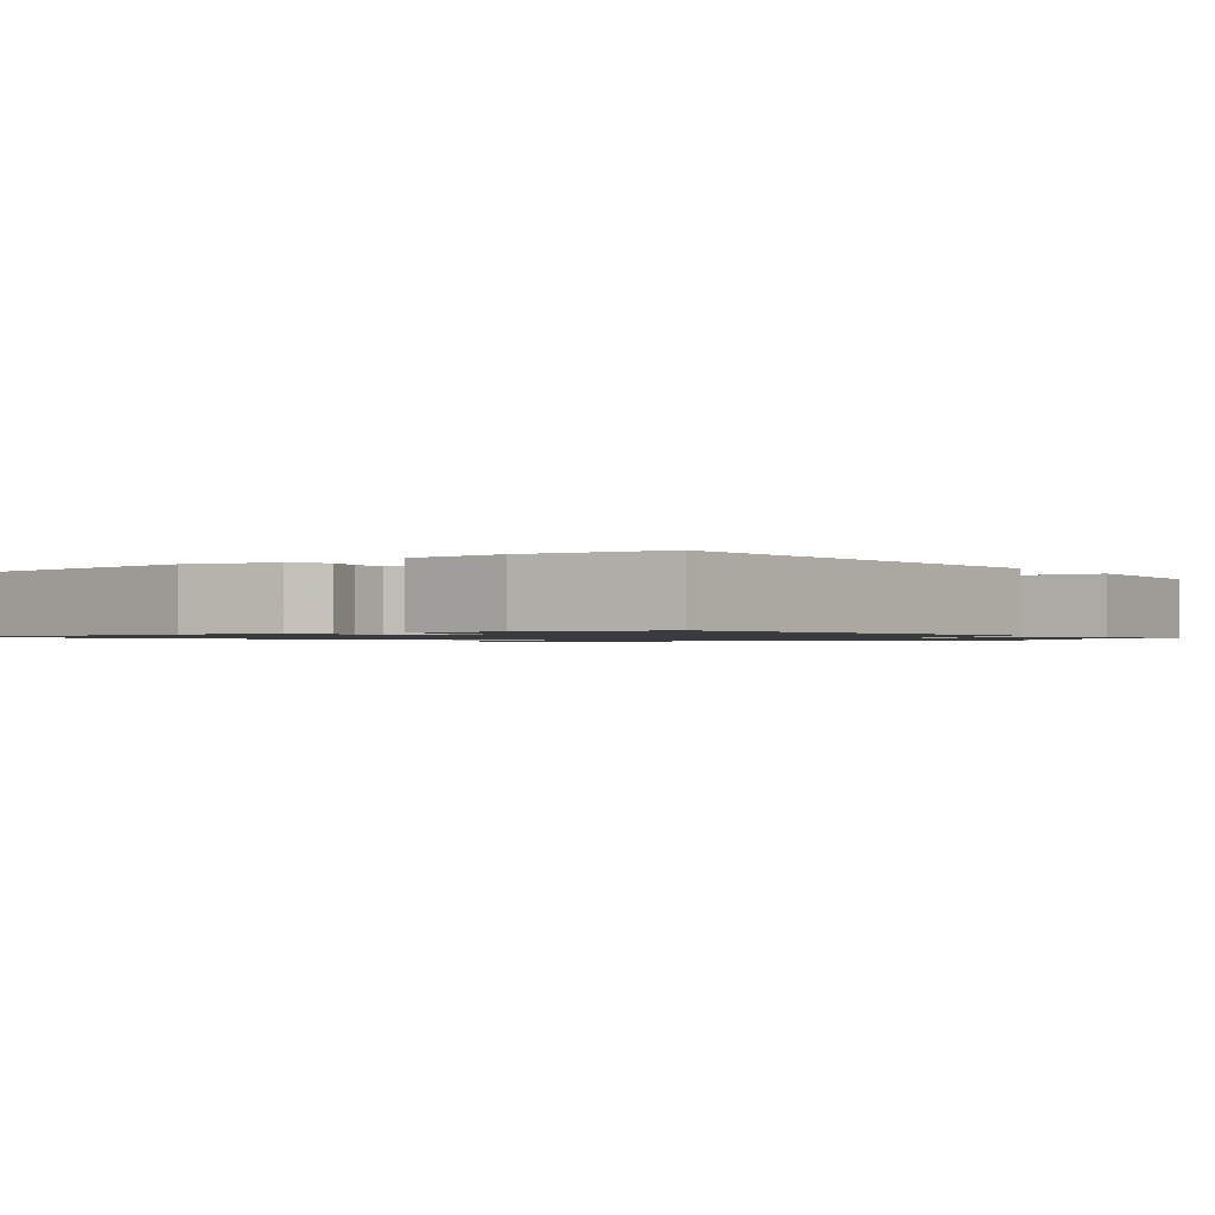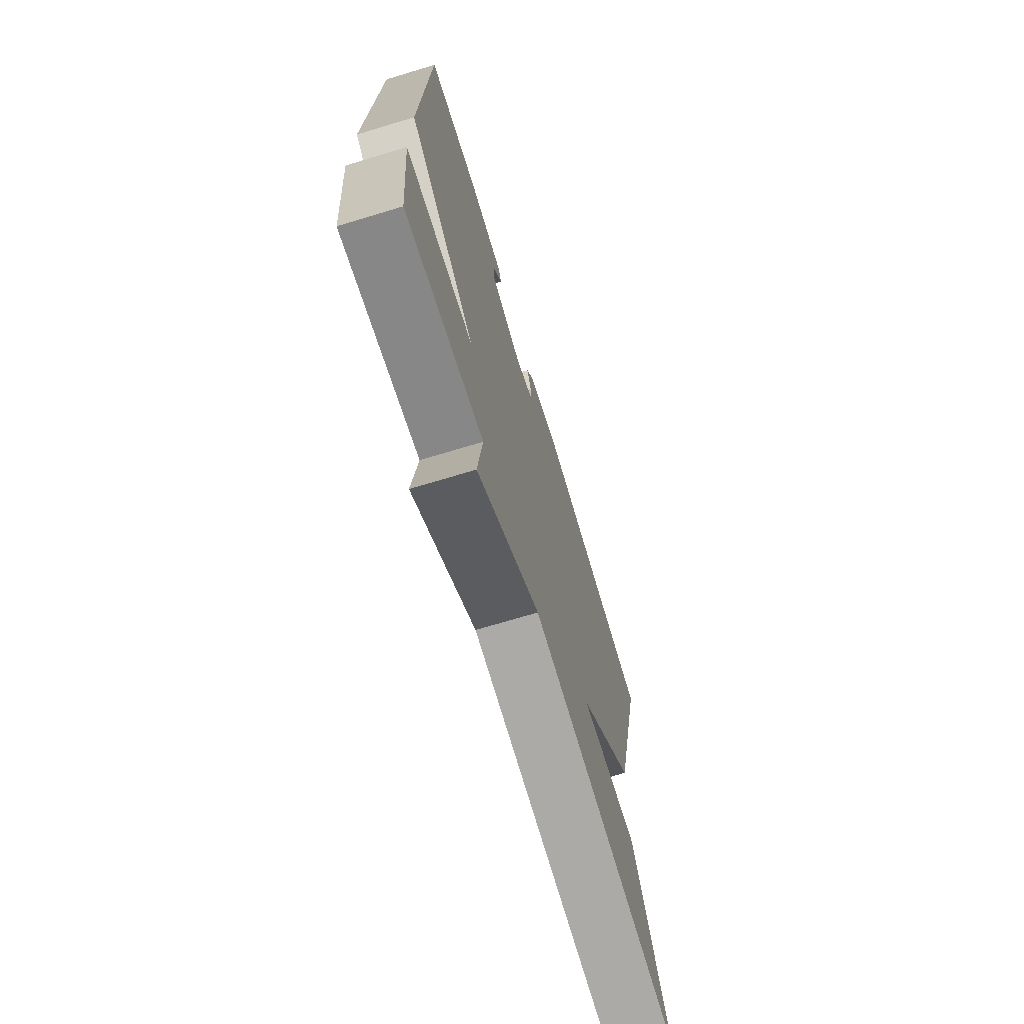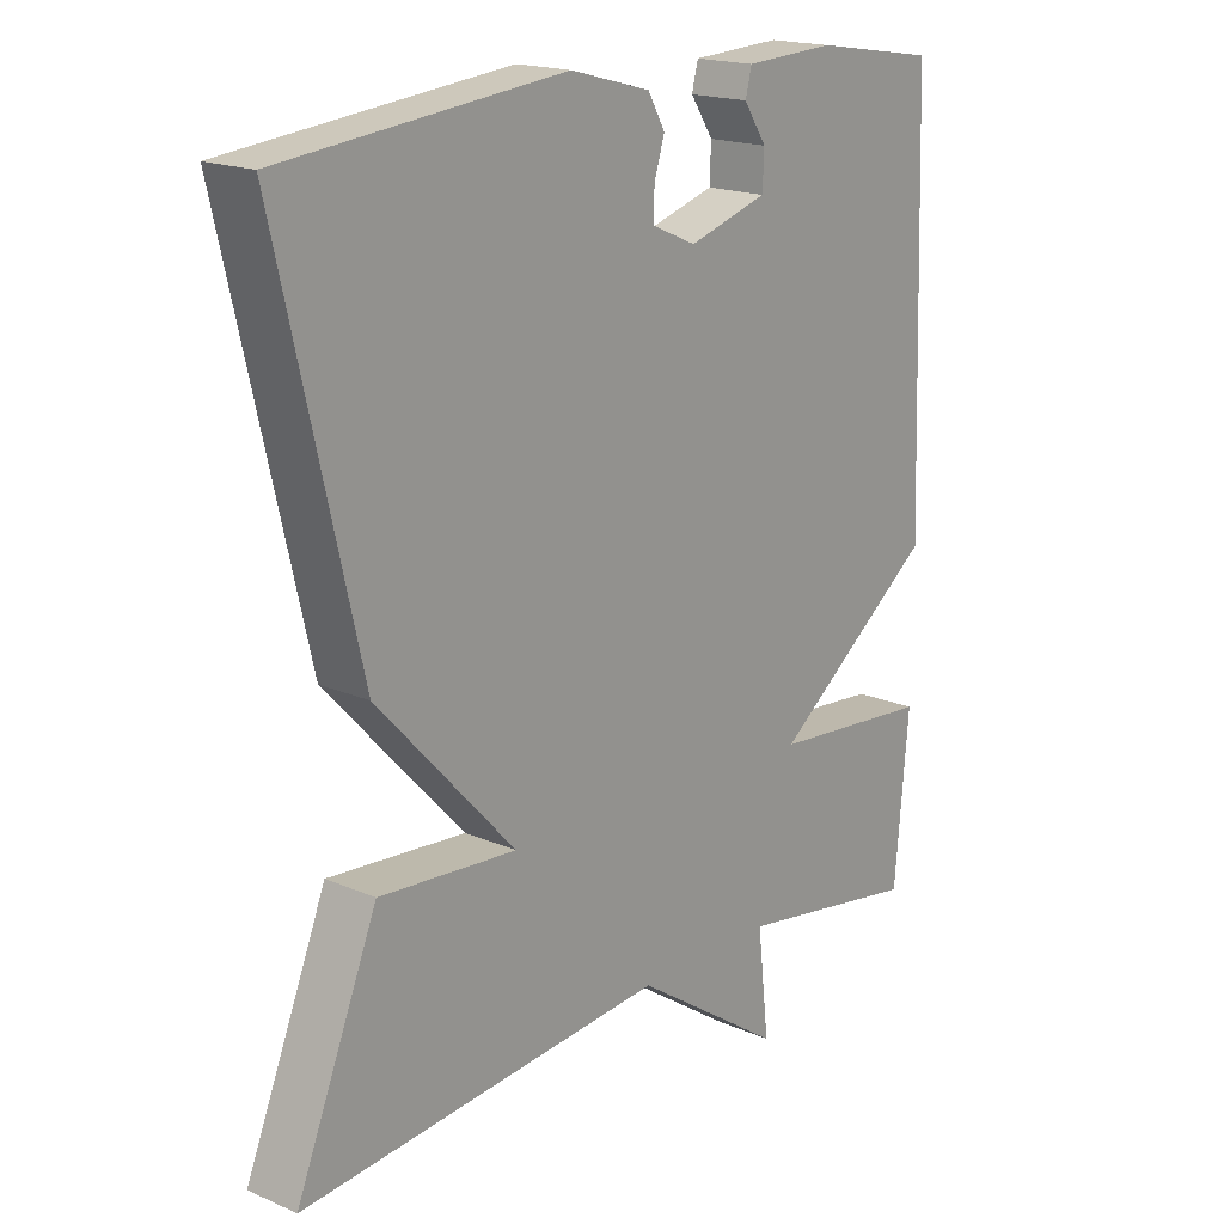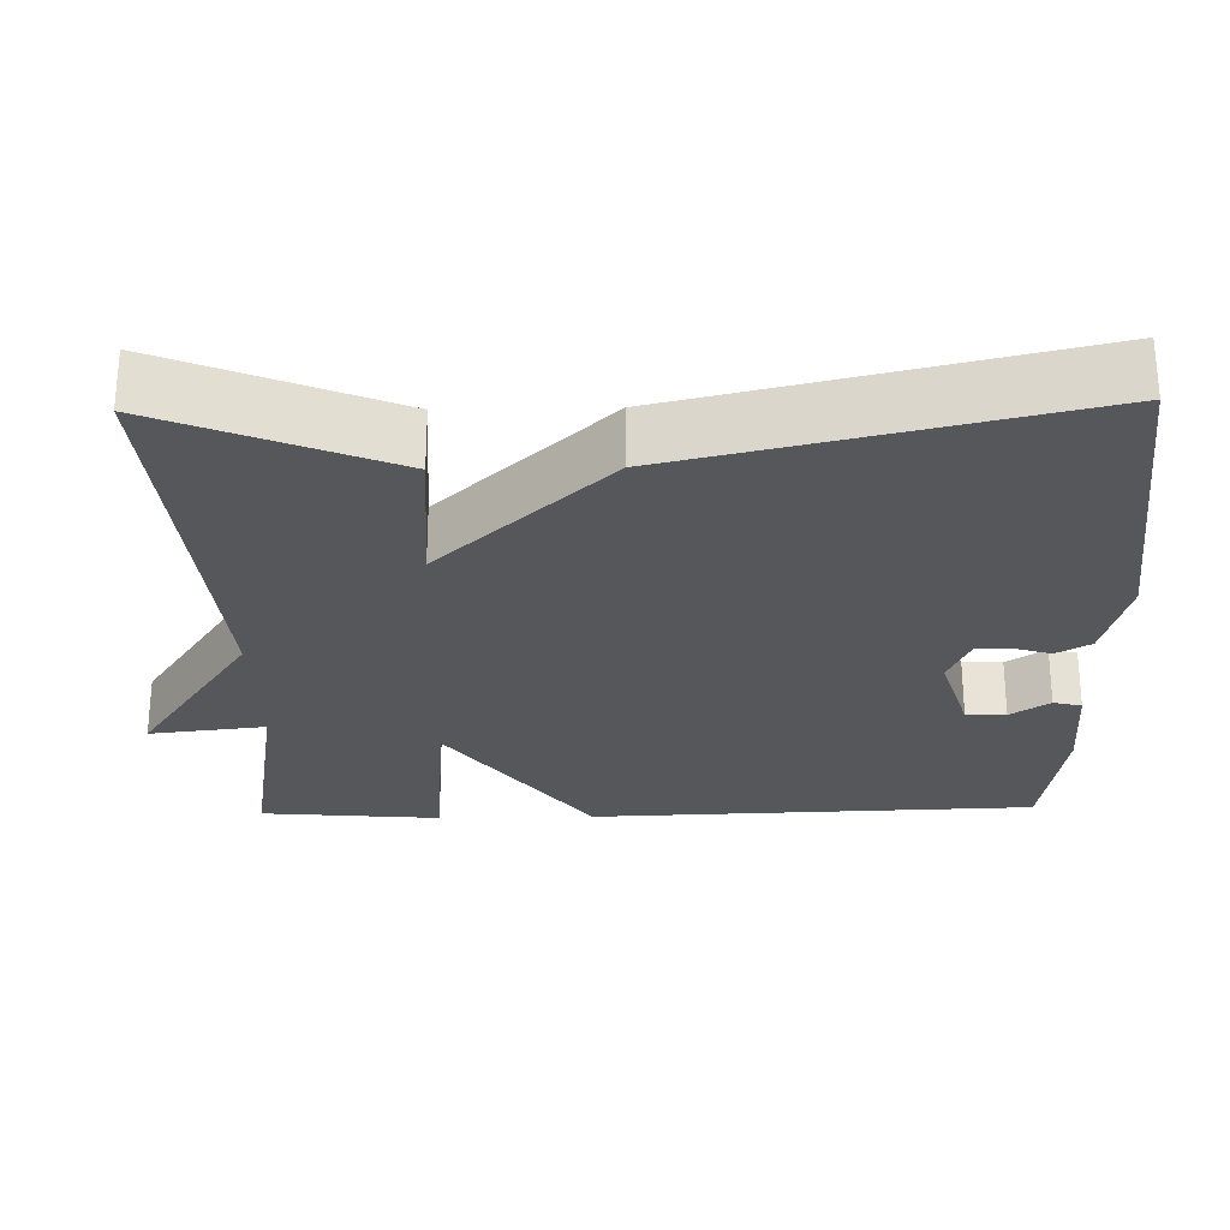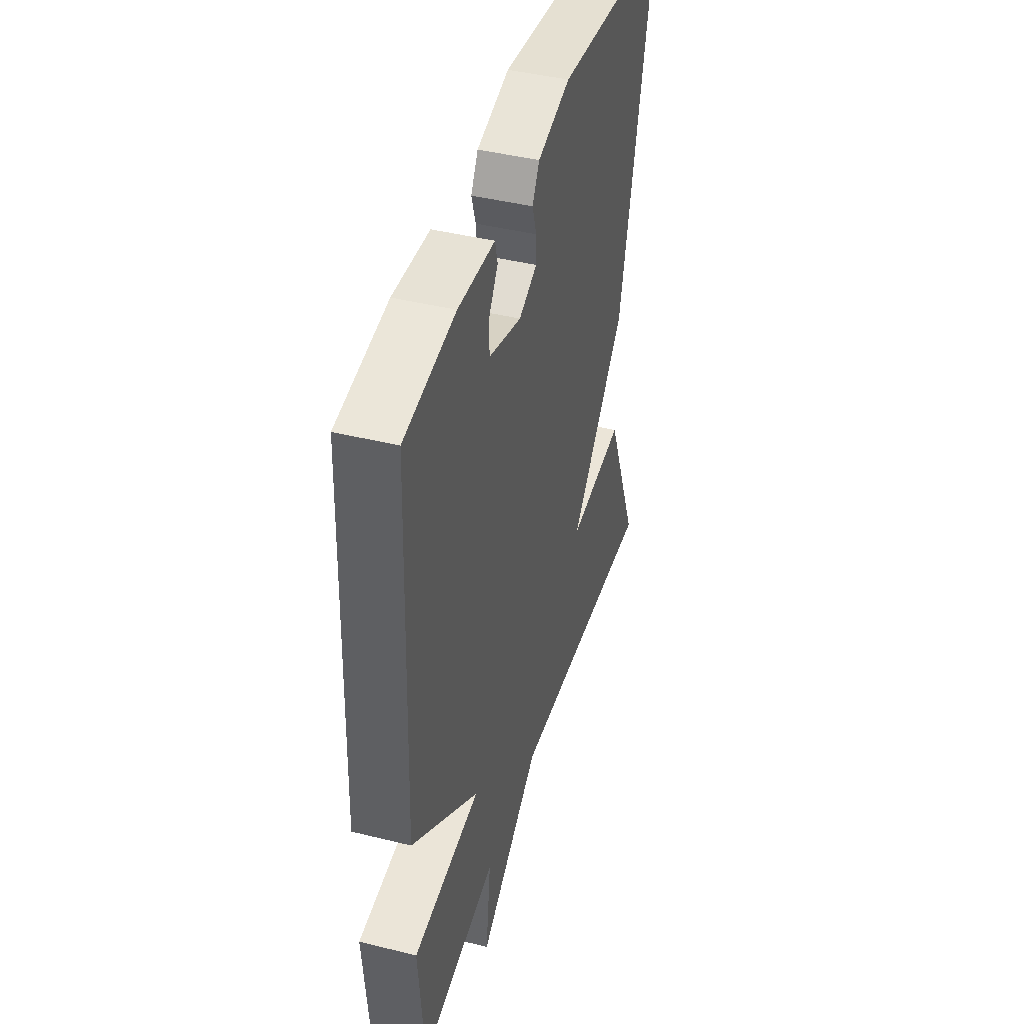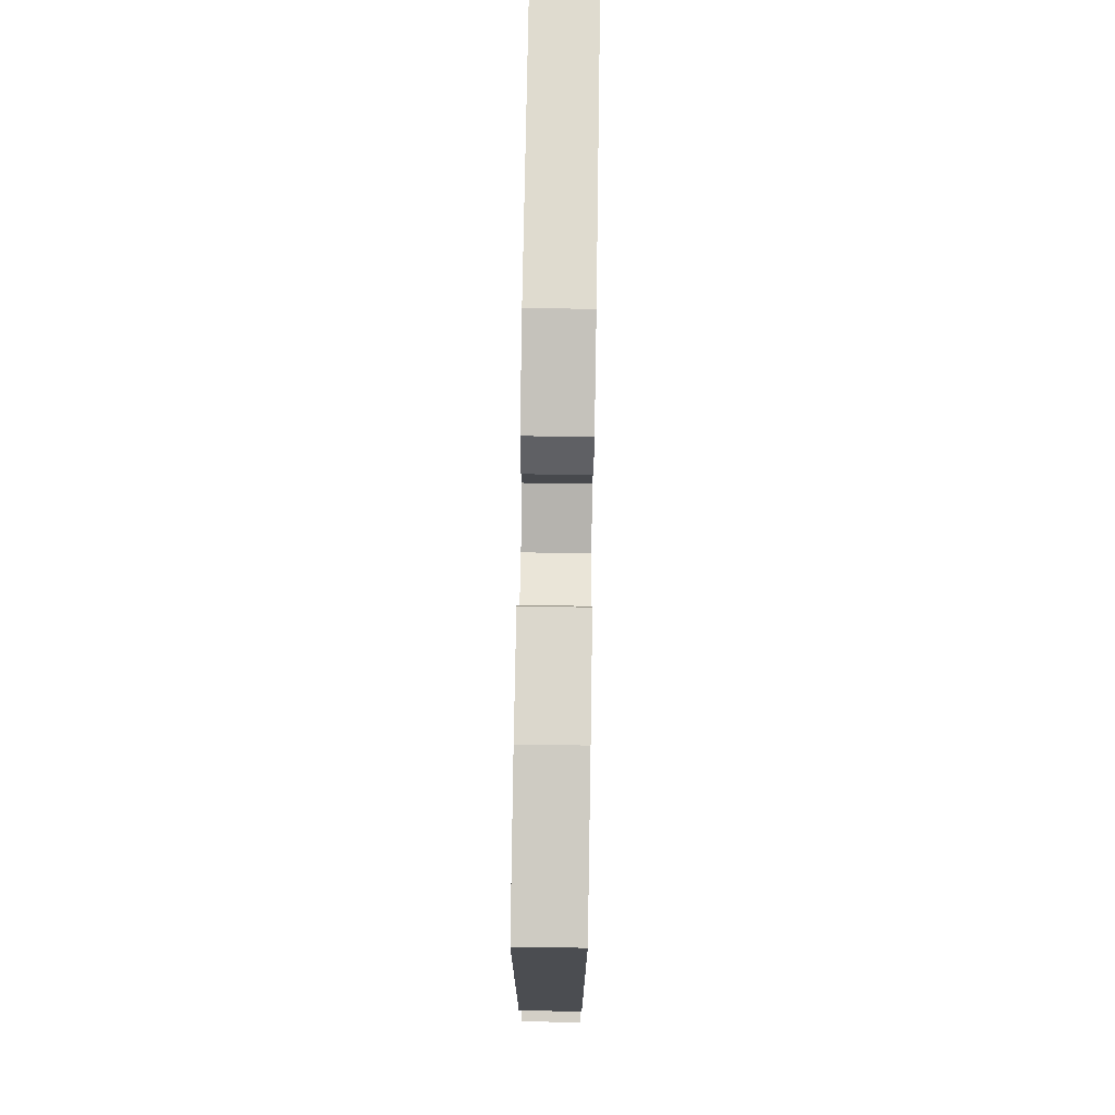
<metadata>
{"format":"obj","ext":"obj","renderer":"f3d","projection":"perspective","resolution":1024,"background":"white","views":[{"elev":-1.2,"azim":37.3,"up":"+Y"},{"elev":-71.4,"azim":106.8,"up":"+Z"},{"elev":18.2,"azim":-50.0,"up":"+Z"},{"elev":-27.0,"azim":-88.8,"up":"+Y"},{"elev":42.8,"azim":106.5,"up":"+Z"},{"elev":76.4,"azim":90.9,"up":"+Z"}]}
</metadata>
<code>
v 0.5 0.07 -0.5
v 0.23 0.07 -0.455
v 0.247 0.07 -0.603
v 0.03 0.07 -0.455
v -0.5 0.07 -0.5
v -0.382 0.07 -0.211
v -0.182 0.07 -0.227
v -0.382 0.07 -0.011
v -0.5 0.07 0.5
v -0.092 0.07 0.543
v 0.024 0.07 0.512
v 0.049 0.07 0.468
v 0.034 0.07 0.42
v 0.033 0.07 0.377
v 0.097 0.07 0.349
v 0.212 0.07 0.384
v 0.214 0.07 0.435
v 0.181 0.07 0.485
v 0.19 0.07 0.521
v 0.32 0.07 0.528
v 0.5 0.07 0.5
v 0.52 0.07 -0.07
v 0.283 0.07 -0.249
v 0.52 0.07 -0.27
v 0.5 0 -0.5
v 0.23 0 -0.455
v 0.247 0 -0.603
v 0.03 0 -0.455
v -0.5 0 -0.5
v -0.382 0 -0.211
v -0.182 0 -0.227
v -0.382 0 -0.011
v -0.5 0 0.5
v -0.092 0 0.543
v 0.024 0 0.512
v 0.049 0 0.468
v 0.034 0 0.42
v 0.033 0 0.377
v 0.097 0 0.349
v 0.212 0 0.384
v 0.214 0 0.435
v 0.181 0 0.485
v 0.19 0 0.521
v 0.32 0 0.528
v 0.5 0 0.5
v 0.52 0 -0.07
v 0.283 0 -0.249
v 0.52 0 -0.27
f 23 24 1 2
f 20 21 22 23
f 20 23 2
f 17 18 19 20
f 16 17 20 2
f 15 16 2
f 2 3 4
f 15 2 4
f 14 15 4
f 11 12 13
f 10 11 13
f 9 10 13
f 8 9 13
f 7 8 13
f 7 13 14
f 4 5 6 7
f 4 7 14
f 26 25 48 47
f 47 46 45 44
f 26 47 44
f 44 43 42 41
f 26 44 41 40
f 26 40 39
f 28 27 26
f 28 26 39
f 28 39 38
f 37 36 35
f 37 35 34
f 37 34 33
f 37 33 32
f 37 32 31
f 38 37 31
f 31 30 29 28
f 38 31 28
f 1 25 26 2
f 2 26 27 3
f 3 27 28 4
f 4 28 29 5
f 5 29 30 6
f 6 30 31 7
f 7 31 32 8
f 8 32 33 9
f 9 33 34 10
f 10 34 35 11
f 11 35 36 12
f 12 36 37 13
f 13 37 38 14
f 14 38 39 15
f 15 39 40 16
f 16 40 41 17
f 17 41 42 18
f 18 42 43 19
f 19 43 44 20
f 20 44 45 21
f 21 45 46 22
f 22 46 47 23
f 23 47 48 24
f 24 48 25 1

</code>
